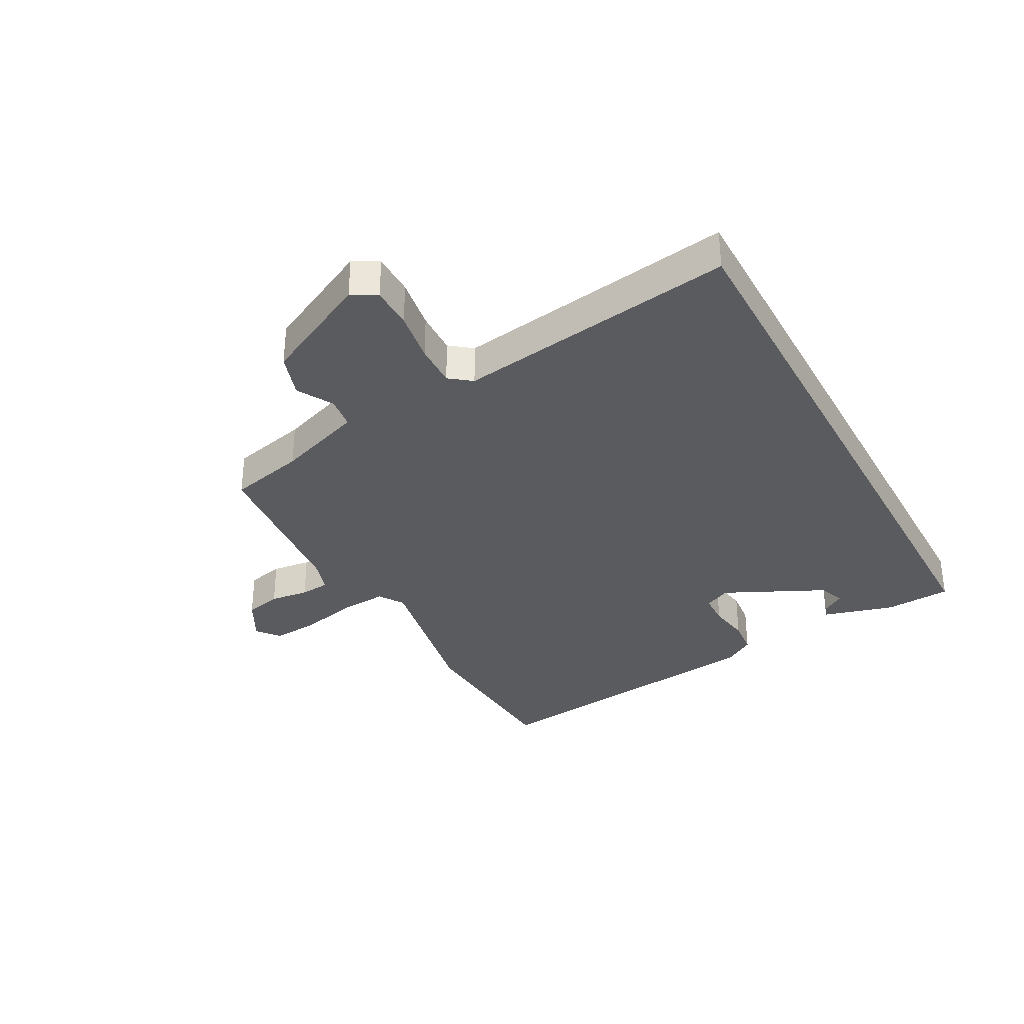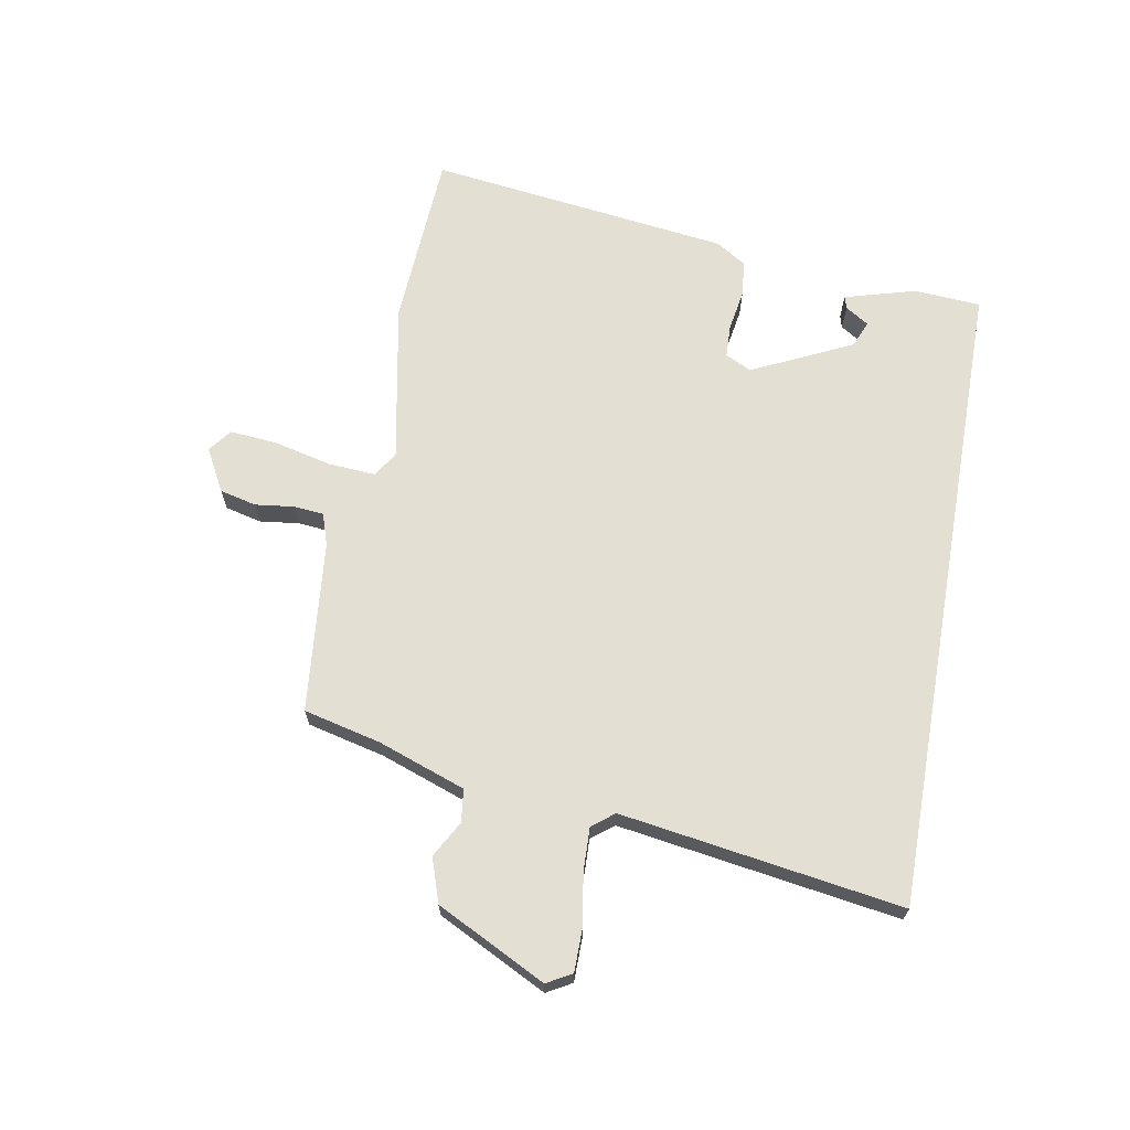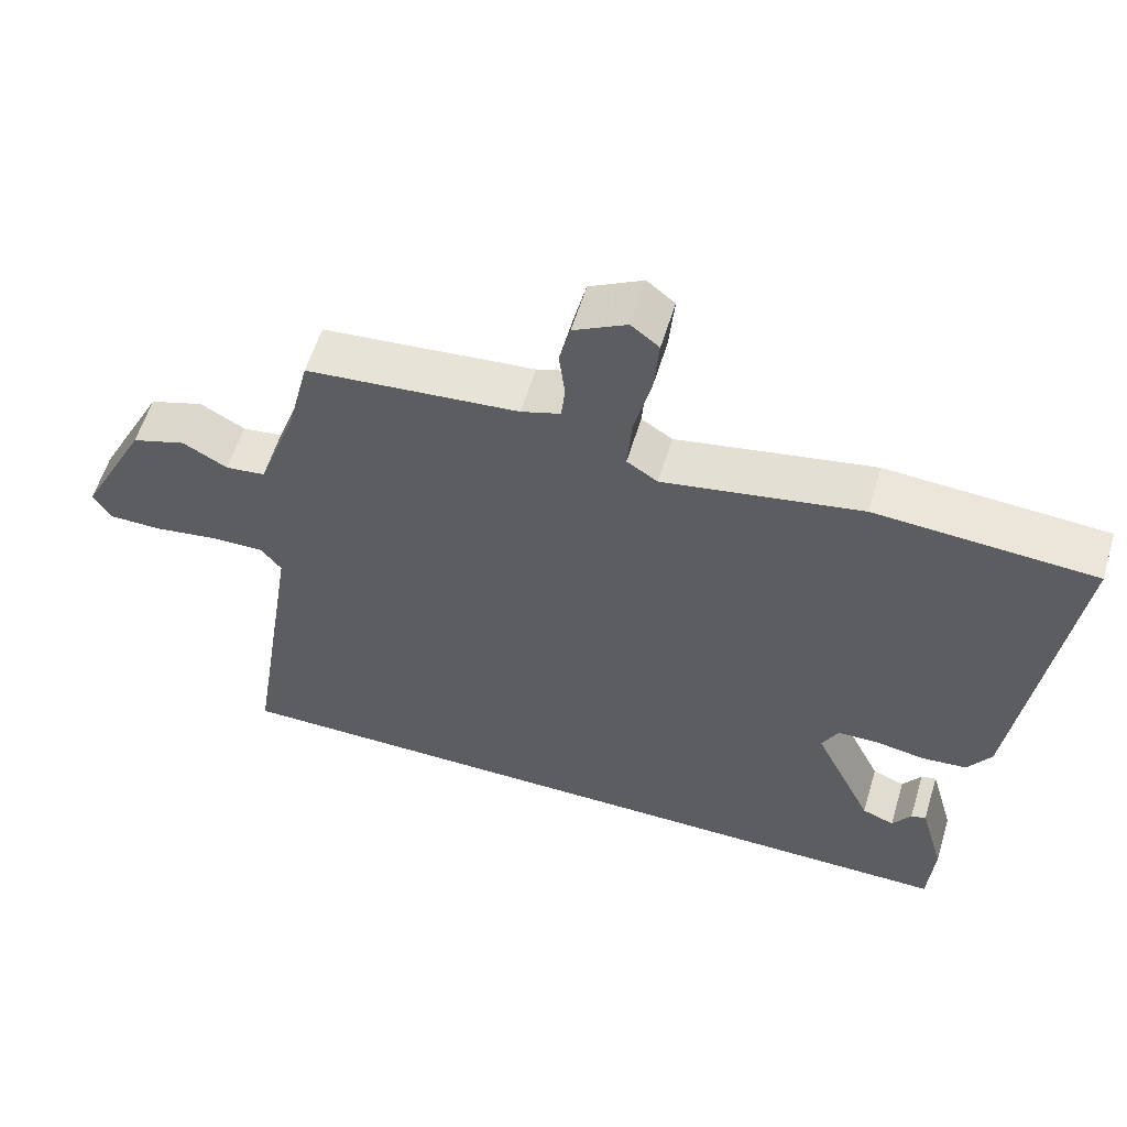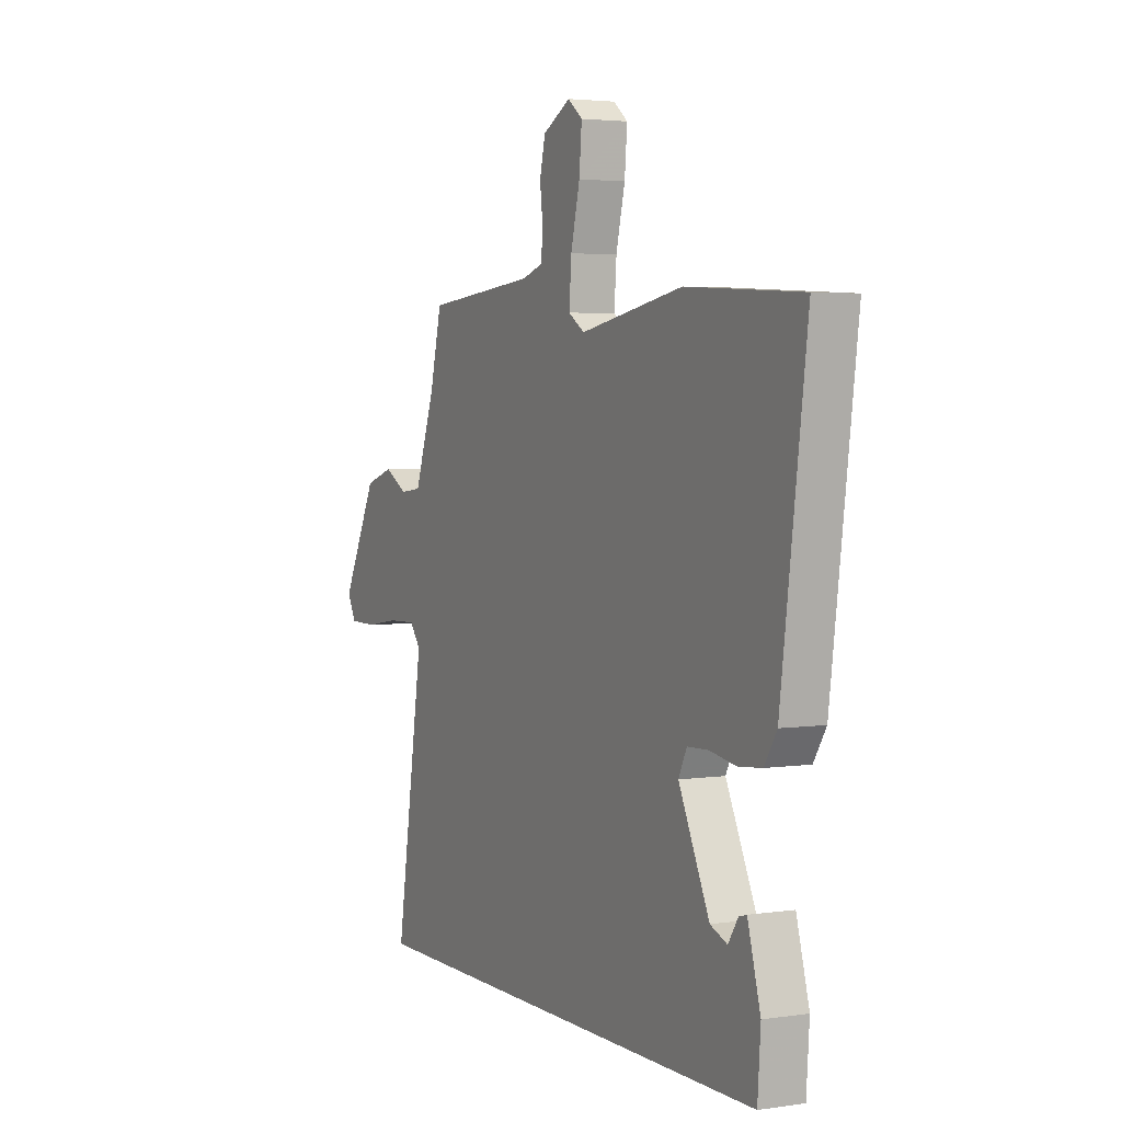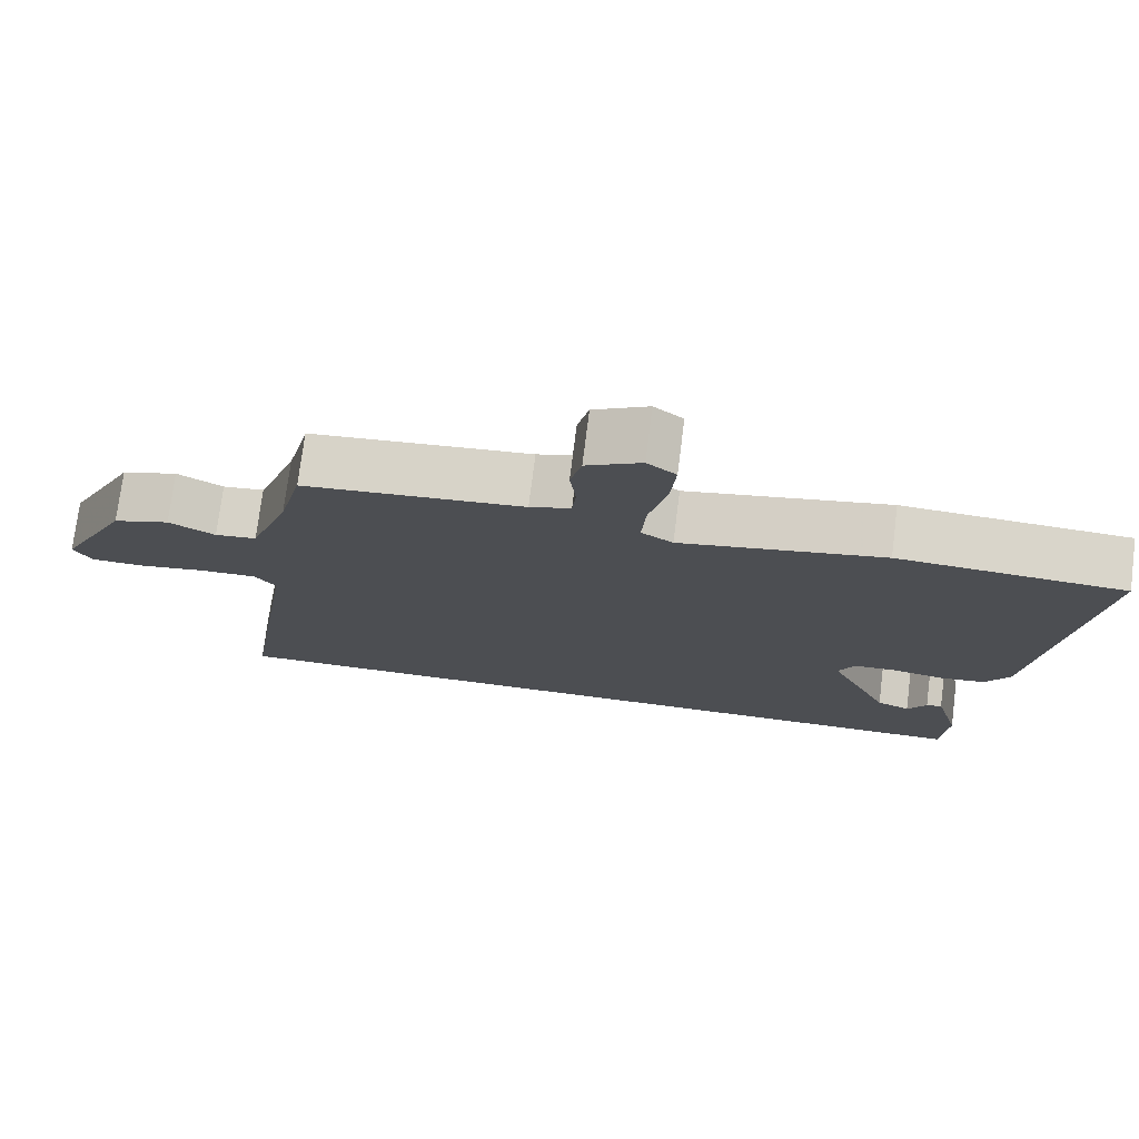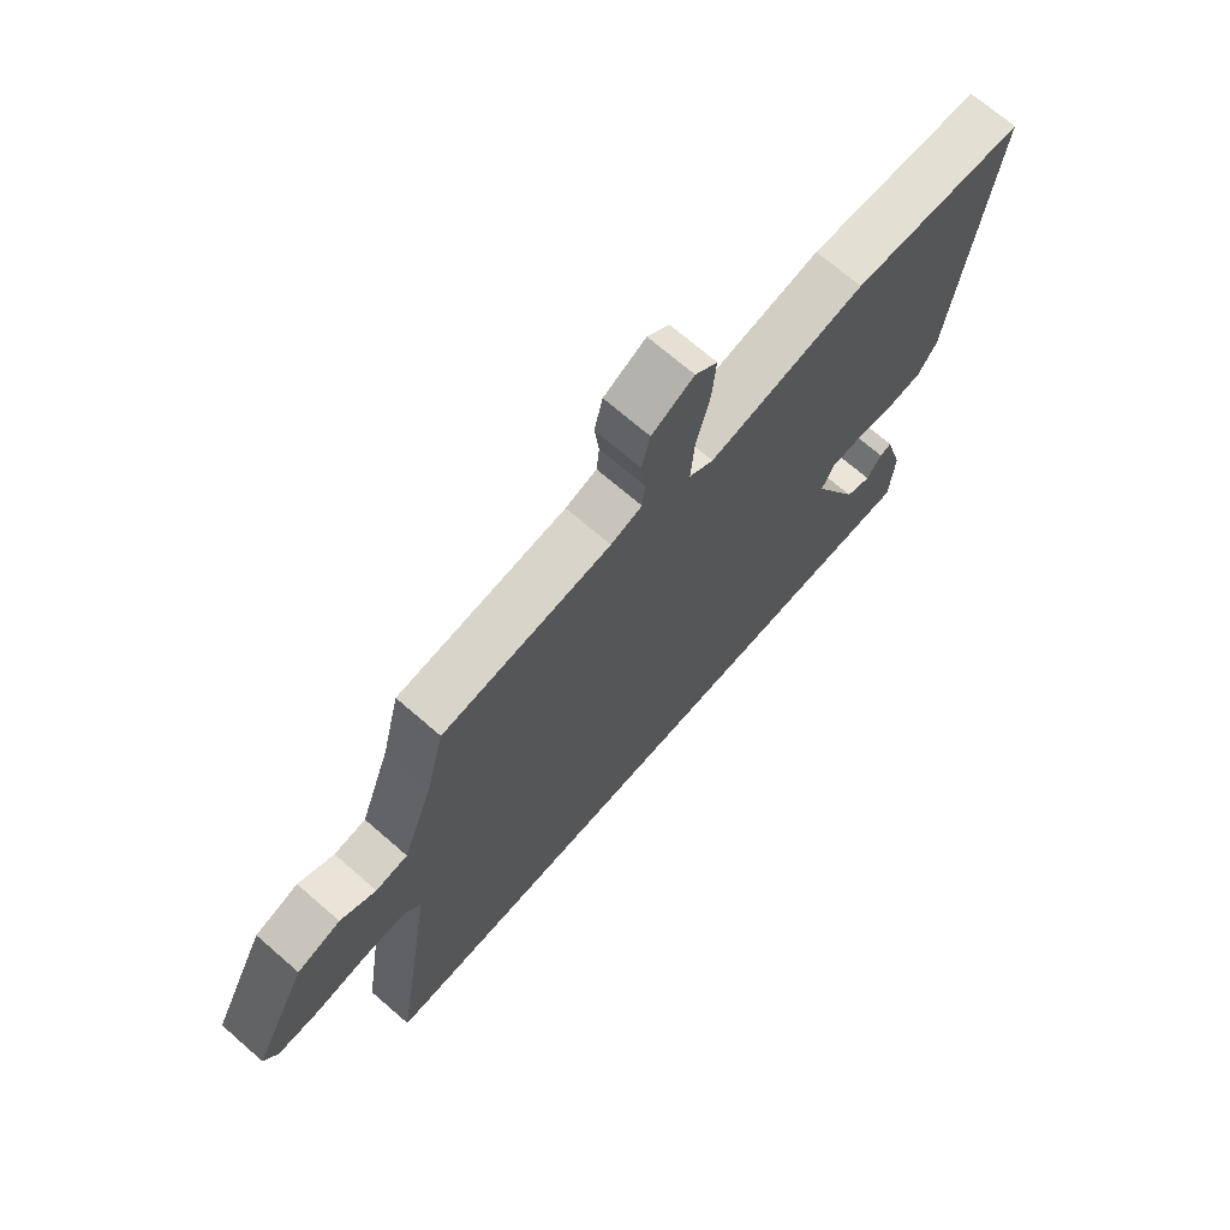
<metadata>
{"format":"obj","ext":"obj","renderer":"f3d","projection":"perspective","resolution":1024,"background":"white","views":[{"elev":-33.5,"azim":118.3,"up":"+Y"},{"elev":67.1,"azim":99.9,"up":"+Y"},{"elev":58.2,"azim":-163.2,"up":"+Z"},{"elev":3.4,"azim":-116.6,"up":"+Z"},{"elev":74.7,"azim":-172.8,"up":"+Z"},{"elev":70.1,"azim":131.0,"up":"+Z"}]}
</metadata>
<code>
v -0.609 0.07 0.493
v -0.304 0.07 0.512
v -0.029 0.07 0.461
v 0.014 0.07 0.489
v 0.008 0.07 0.57
v -0.016 0.07 0.669
v -0.023 0.07 0.75
v 0.016 0.07 0.781
v 0.09 0.07 0.741
v 0.105 0.07 0.678
v 0.097 0.07 0.611
v 0.102 0.07 0.56
v 0.157 0.07 0.542
v 0.453 0.07 0.514
v 0.485 0.07 0.382
v 0.539 0.07 0.232
v 0.595 0.07 0.225
v 0.657 0.07 0.26
v 0.733 0.07 0.235
v 0.828 0.07 0.048
v 0.804 0.07 0.005
v 0.731 0.07 0.004
v 0.641 0.07 0.018
v 0.566 0.07 0.02
v 0.537 0.07 -0.018
v 0.612 0.07 -0.5
v -0.497 0.07 -0.5
v -0.505 0.07 -0.386
v -0.471 0.07 -0.263
v -0.45 0.07 -0.269
v -0.424 0.07 -0.309
v -0.379 0.07 -0.291
v -0.297 0.07 -0.118
v -0.319 0.07 -0.073
v -0.375 0.07 -0.071
v -0.446 0.07 -0.083
v -0.508 0.07 -0.077
v -0.541 0.07 -0.025
v -0.609 0 0.493
v -0.304 0 0.512
v -0.029 0 0.461
v 0.014 0 0.489
v 0.008 0 0.57
v -0.016 0 0.669
v -0.023 0 0.75
v 0.016 0 0.781
v 0.09 0 0.741
v 0.105 0 0.678
v 0.097 0 0.611
v 0.102 0 0.56
v 0.157 0 0.542
v 0.453 0 0.514
v 0.485 0 0.382
v 0.539 0 0.232
v 0.595 0 0.225
v 0.657 0 0.26
v 0.733 0 0.235
v 0.828 0 0.048
v 0.804 0 0.005
v 0.731 0 0.004
v 0.641 0 0.018
v 0.566 0 0.02
v 0.537 0 -0.018
v 0.612 0 -0.5
v -0.497 0 -0.5
v -0.505 0 -0.386
v -0.471 0 -0.263
v -0.45 0 -0.269
v -0.424 0 -0.309
v -0.379 0 -0.291
v -0.297 0 -0.118
v -0.319 0 -0.073
v -0.375 0 -0.071
v -0.446 0 -0.083
v -0.508 0 -0.077
v -0.541 0 -0.025
f 1 2 3
f 38 1 3
f 37 38 3
f 36 37 3
f 35 36 3
f 34 35 3 4
f 33 34 4
f 32 33 4
f 29 30 31
f 28 29 31
f 27 28 31
f 27 31 32
f 26 27 32
f 25 26 32
f 24 25 32 4
f 21 22 23
f 20 21 23
f 19 20 23
f 18 19 23
f 17 18 23
f 16 17 23 24
f 24 4 5
f 16 24 5
f 15 16 5
f 13 14 15
f 12 13 15 5
f 9 10 11
f 8 9 11
f 7 8 11
f 6 7 11
f 5 6 11
f 5 11 12
f 41 40 39
f 41 39 76
f 41 76 75
f 41 75 74
f 41 74 73
f 42 41 73 72
f 42 72 71
f 42 71 70
f 69 68 67
f 69 67 66
f 69 66 65
f 70 69 65
f 70 65 64
f 70 64 63
f 42 70 63 62
f 61 60 59
f 61 59 58
f 61 58 57
f 61 57 56
f 61 56 55
f 62 61 55 54
f 43 42 62
f 43 62 54
f 43 54 53
f 53 52 51
f 43 53 51 50
f 49 48 47
f 49 47 46
f 49 46 45
f 49 45 44
f 49 44 43
f 50 49 43
f 1 39 40 2
f 2 40 41 3
f 3 41 42 4
f 4 42 43 5
f 5 43 44 6
f 6 44 45 7
f 7 45 46 8
f 8 46 47 9
f 9 47 48 10
f 10 48 49 11
f 11 49 50 12
f 12 50 51 13
f 13 51 52 14
f 14 52 53 15
f 15 53 54 16
f 16 54 55 17
f 17 55 56 18
f 18 56 57 19
f 19 57 58 20
f 20 58 59 21
f 21 59 60 22
f 22 60 61 23
f 23 61 62 24
f 24 62 63 25
f 25 63 64 26
f 26 64 65 27
f 27 65 66 28
f 28 66 67 29
f 29 67 68 30
f 30 68 69 31
f 31 69 70 32
f 32 70 71 33
f 33 71 72 34
f 34 72 73 35
f 35 73 74 36
f 36 74 75 37
f 37 75 76 38
f 38 76 39 1

</code>
